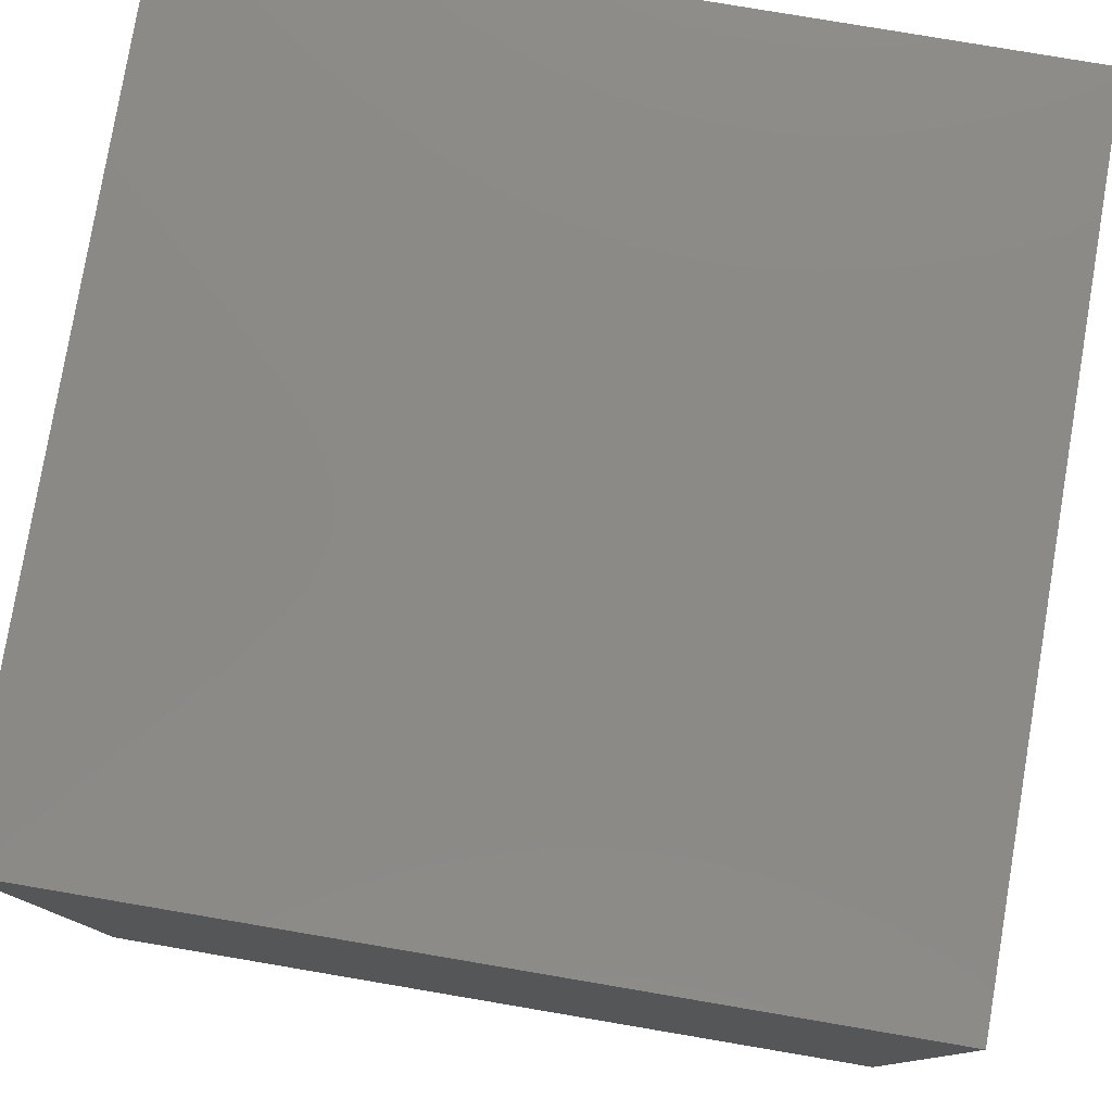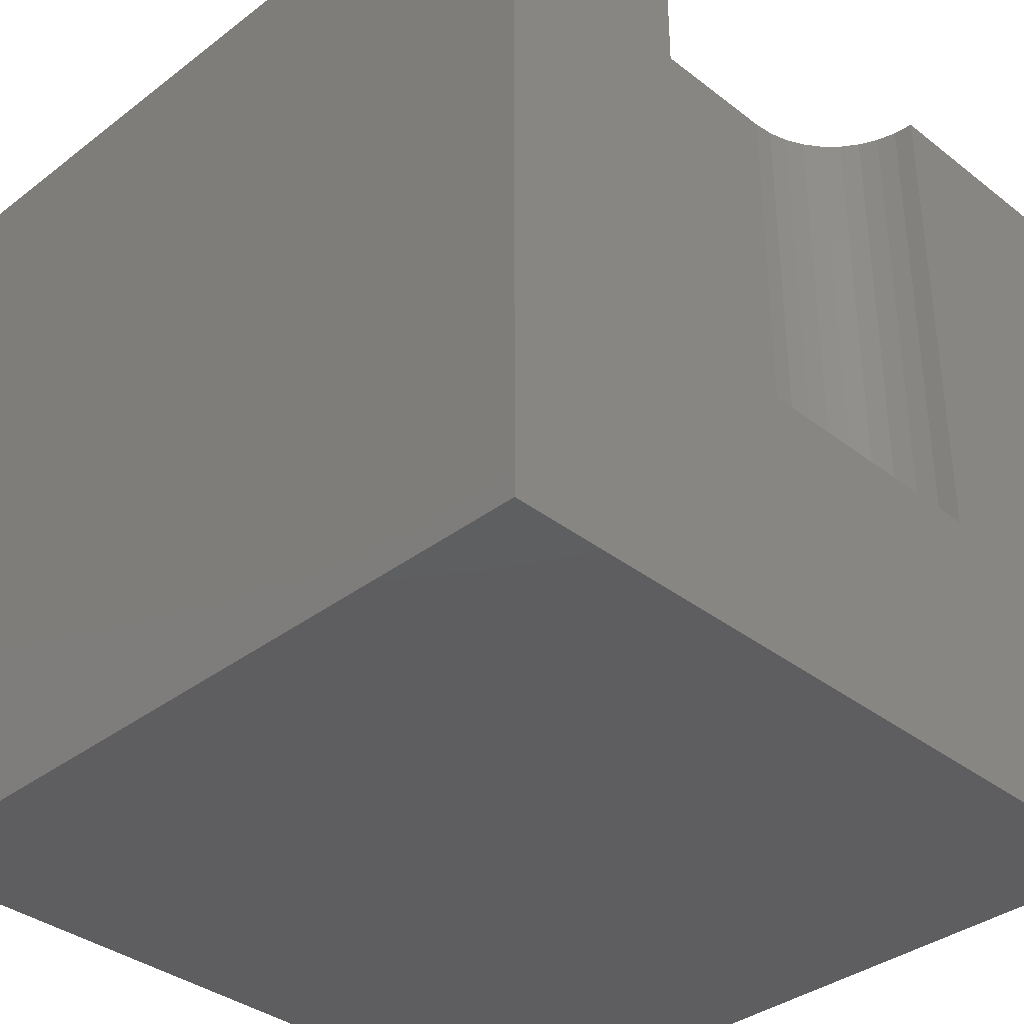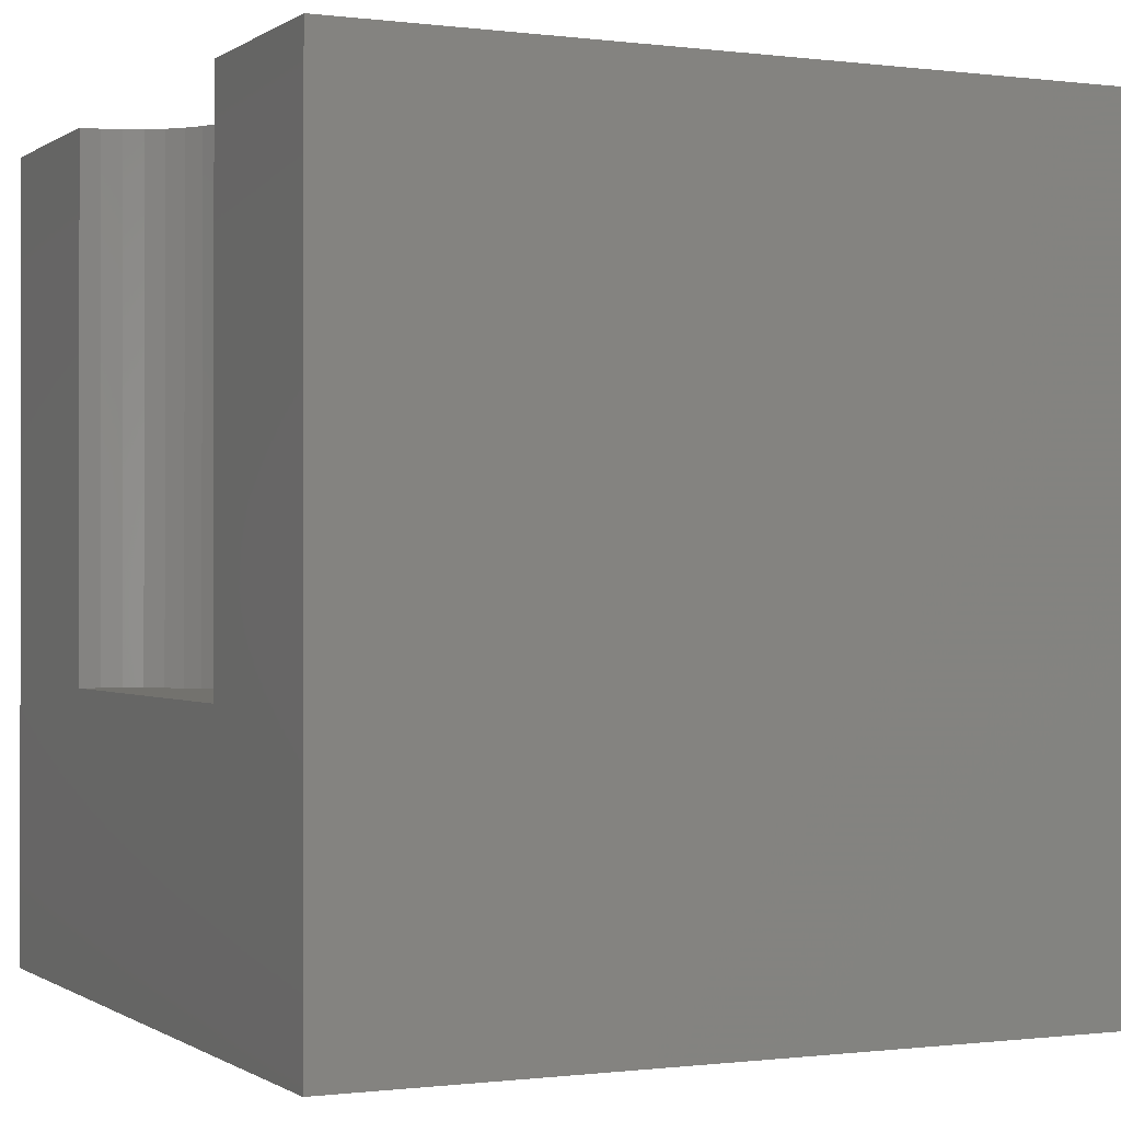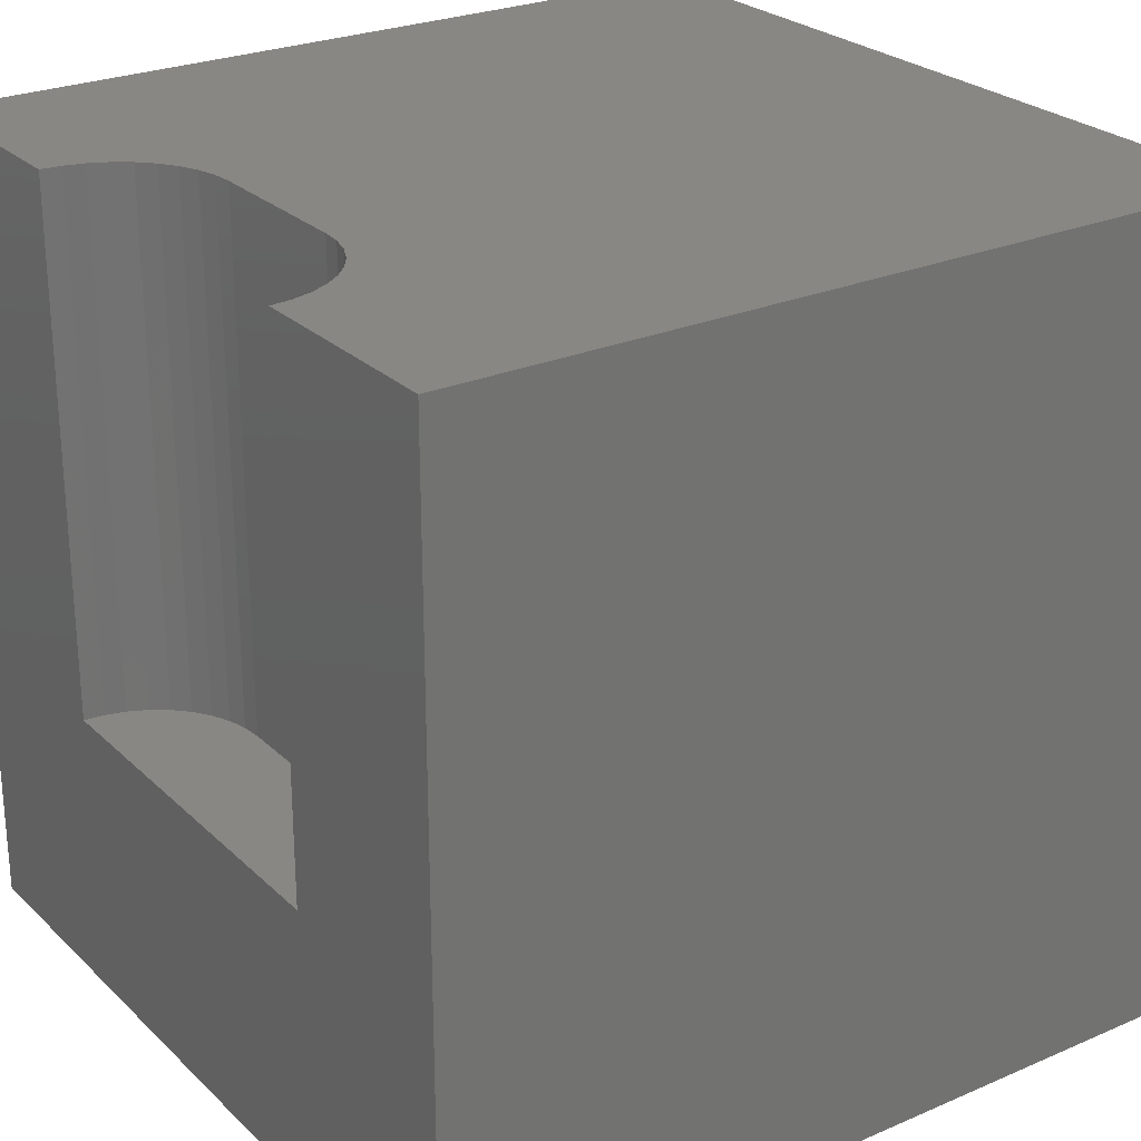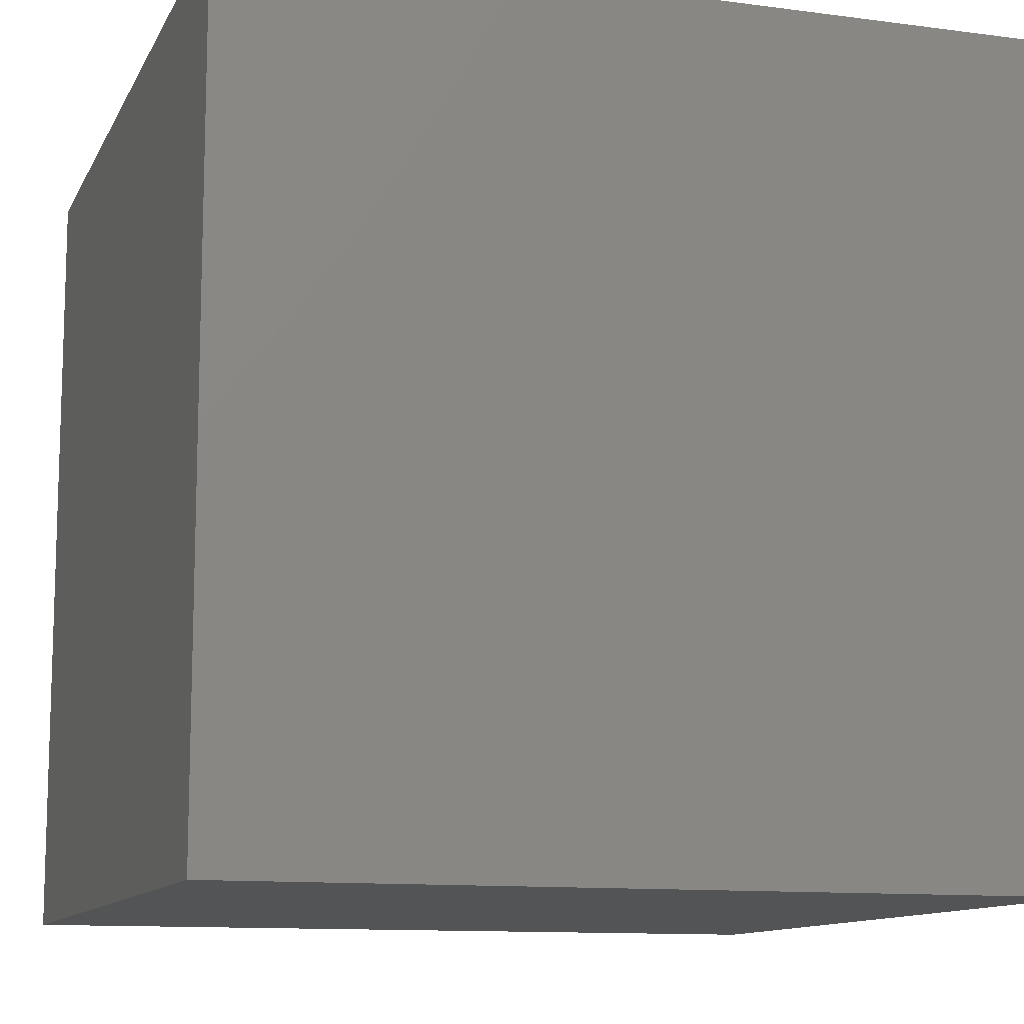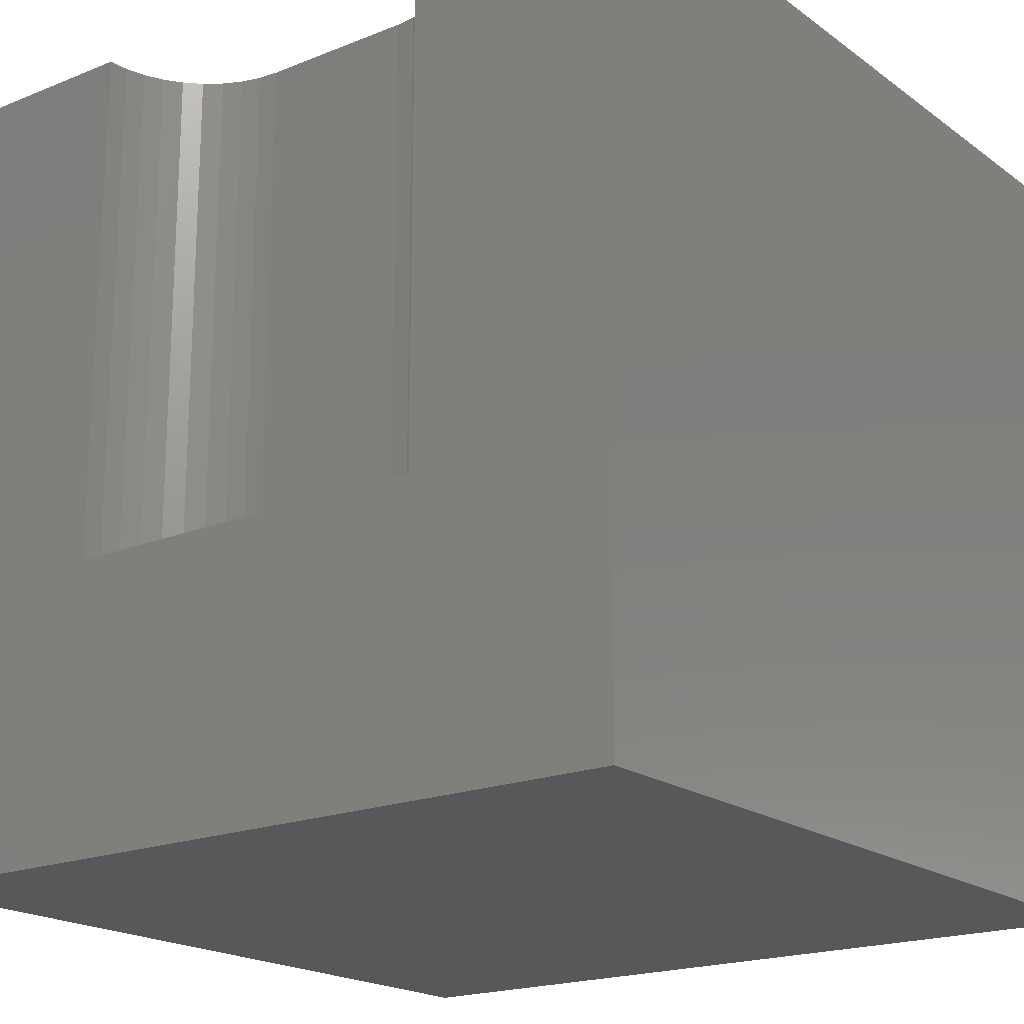
<metadata>
{"format":"stl","ext":"stl","renderer":"f3d","projection":"perspective","resolution":1024,"background":"white","views":[{"elev":79.0,"azim":-80.4,"up":"+Y"},{"elev":-36.2,"azim":-45.2,"up":"+Z"},{"elev":-0.5,"azim":64.6,"up":"+Z"},{"elev":25.7,"azim":55.5,"up":"+Z"},{"elev":-11.5,"azim":162.1,"up":"+Z"},{"elev":-19.3,"azim":37.1,"up":"+Z"}]}
</metadata>
<code>
# stl→obj: 50 verts, 92 faces
v 0 10 10
v 0 10 0
v 0 0 10
v 0 0 0
v 7.398 0.2496 10
v 7.42 0 10
v 10 0 10
v 6.232 1.415 10
v 6.474 1.35 10
v 10 10 10
v 6.701 1.245 10
v 6.907 1.101 10
v 2.58 0 10
v 2.602 0.2496 10
v 2.667 0.4915 10
v 2.773 0.7186 10
v 2.916 0.9238 10
v 3.093 1.101 10
v 3.299 1.245 10
v 3.526 1.35 10
v 7.084 0.9238 10
v 7.227 0.7186 10
v 7.333 0.4915 10
v 3.768 1.415 10
v 4.017 1.437 10
v 5.983 1.437 10
v 10 10 0
v 10 0 0
v 2.58 0 3.528
v 7.42 0 3.528
v 4.017 1.437 3.528
v 3.768 1.415 3.528
v 3.526 1.35 3.528
v 3.299 1.245 3.528
v 3.093 1.101 3.528
v 2.916 0.9238 3.528
v 2.773 0.7186 3.528
v 2.667 0.4915 3.528
v 2.602 0.2496 3.528
v 2.58 1.76e-16 10
v 2.58 1.76e-16 3.528
v 5.983 1.437 3.528
v 7.398 0.2496 3.528
v 7.333 0.4915 3.528
v 7.227 0.7186 3.528
v 7.084 0.9238 3.528
v 6.907 1.101 3.528
v 6.701 1.245 3.528
v 6.474 1.35 3.528
v 6.232 1.415 3.528
f 1 2 3
f 3 2 4
f 5 6 7
f 8 9 10
f 10 9 11
f 10 11 12
f 13 14 3
f 3 14 15
f 3 15 1
f 1 15 16
f 1 16 17
f 17 18 1
f 1 18 19
f 1 19 20
f 12 21 10
f 10 21 22
f 10 22 7
f 7 22 23
f 7 23 5
f 20 24 1
f 1 24 25
f 1 25 10
f 10 25 26
f 10 26 8
f 27 10 28
f 28 10 7
f 2 27 4
f 4 27 28
f 10 27 1
f 1 27 2
f 13 3 29
f 29 3 4
f 29 4 30
f 30 4 28
f 30 28 6
f 6 28 7
f 31 25 24
f 31 24 32
f 32 24 20
f 32 20 33
f 33 20 19
f 33 19 34
f 34 19 18
f 34 18 35
f 35 18 17
f 35 17 36
f 36 17 16
f 36 16 37
f 37 16 15
f 37 15 38
f 38 15 14
f 38 14 39
f 39 14 40
f 39 40 41
f 31 42 25
f 25 42 26
f 30 6 5
f 30 5 43
f 43 5 23
f 43 23 44
f 44 23 22
f 44 22 45
f 45 22 21
f 45 21 46
f 46 21 12
f 46 12 47
f 47 12 11
f 47 11 48
f 48 11 9
f 48 9 49
f 49 9 8
f 49 8 50
f 50 8 26
f 50 26 42
f 42 30 43
f 30 42 29
f 29 42 31
f 29 31 32
f 32 33 29
f 29 33 34
f 29 34 35
f 35 36 37
f 43 44 42
f 42 44 45
f 42 45 46
f 37 38 35
f 35 38 39
f 35 39 29
f 46 47 42
f 42 47 48
f 42 48 50
f 50 48 49

</code>
